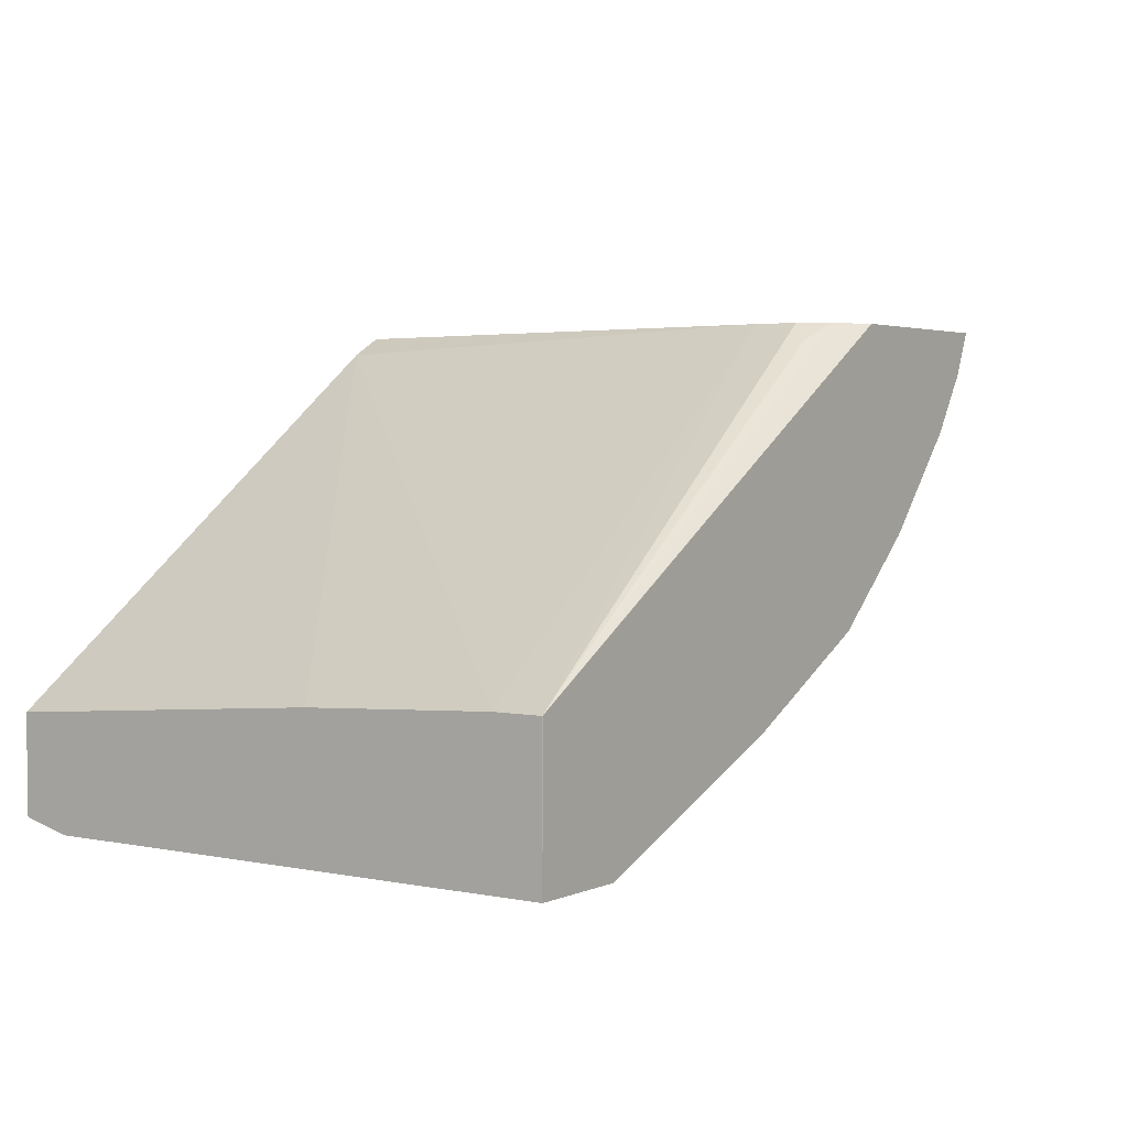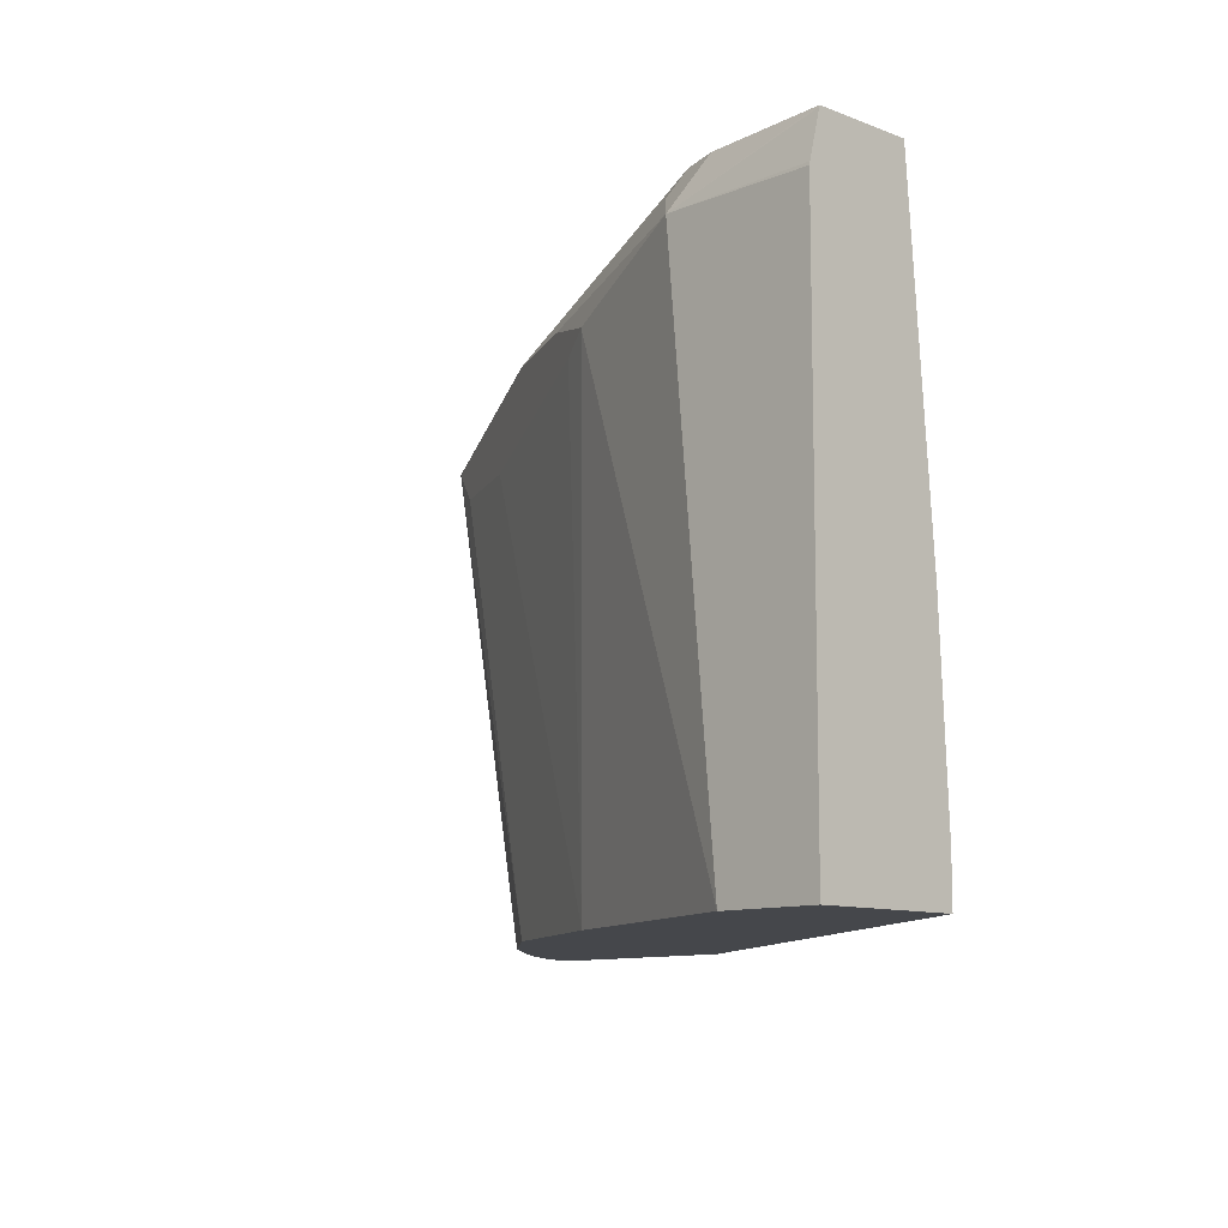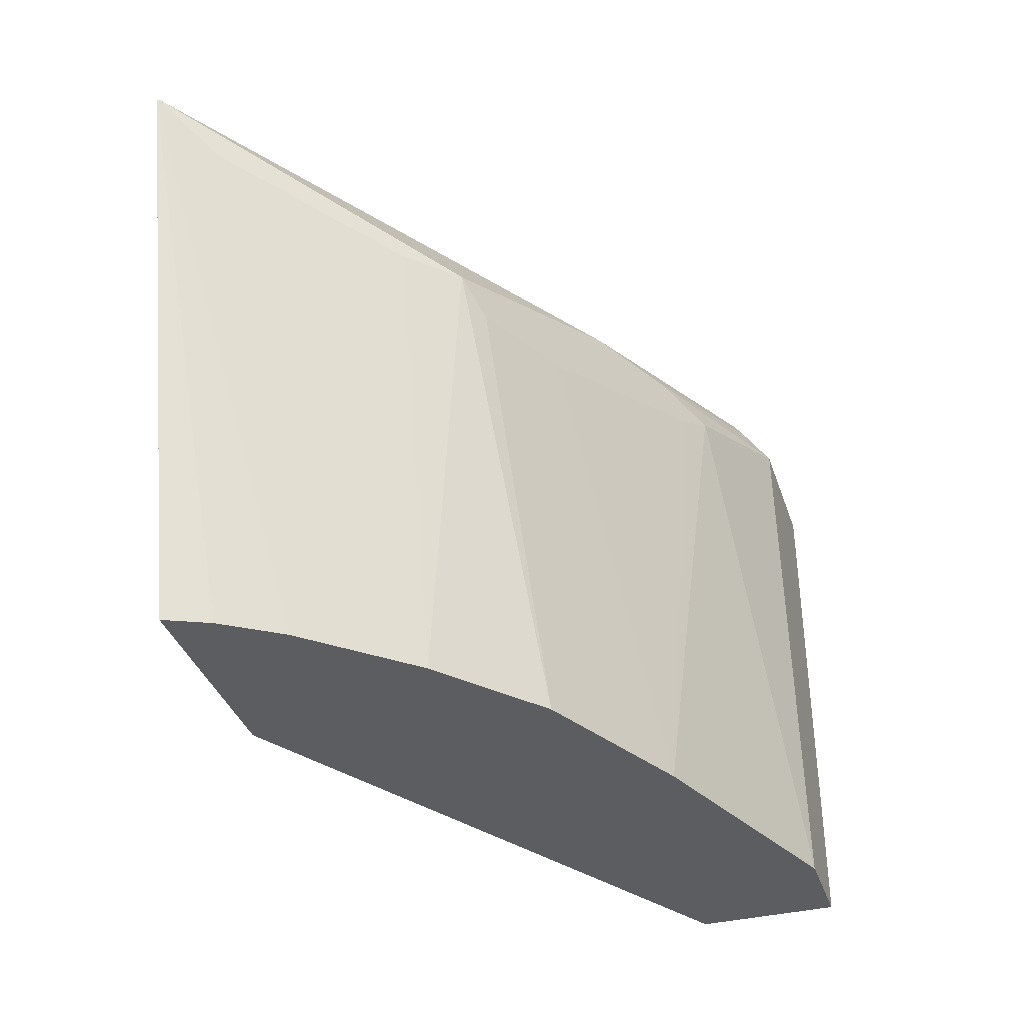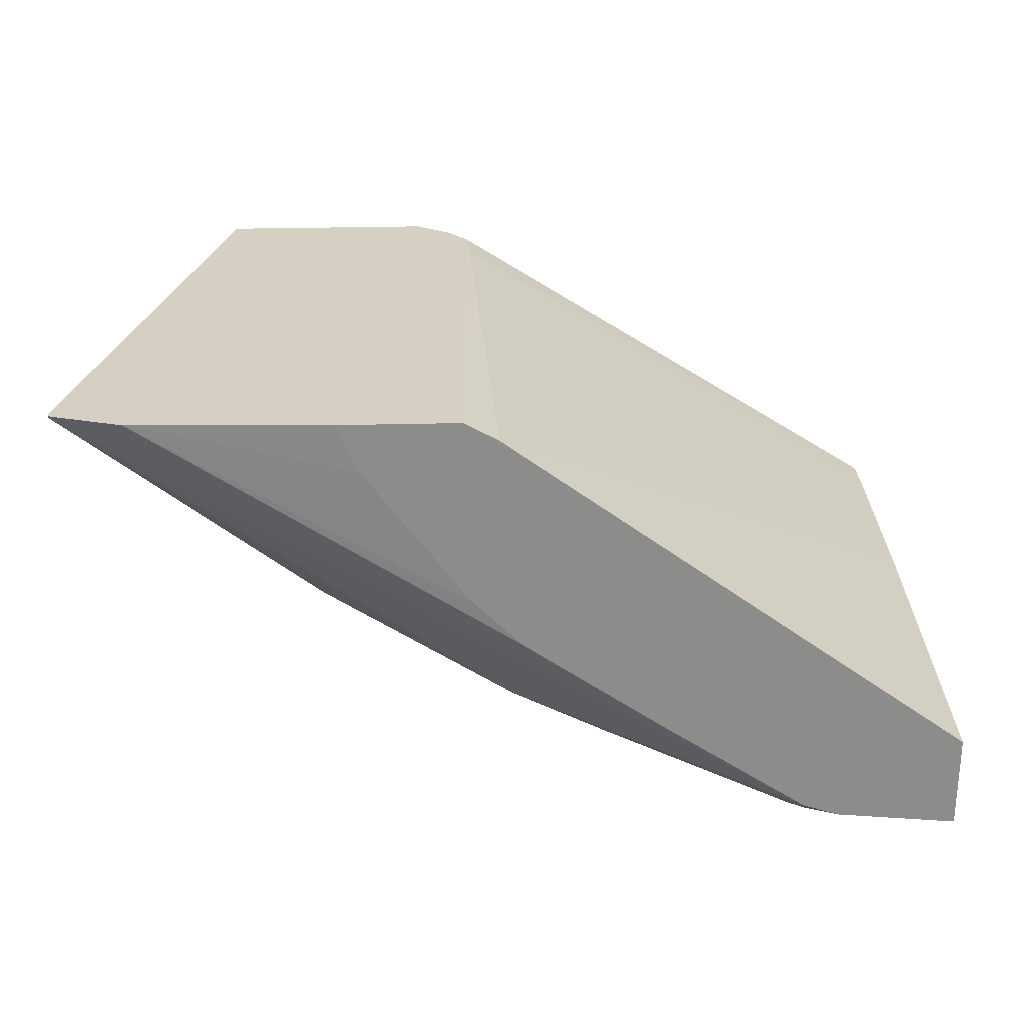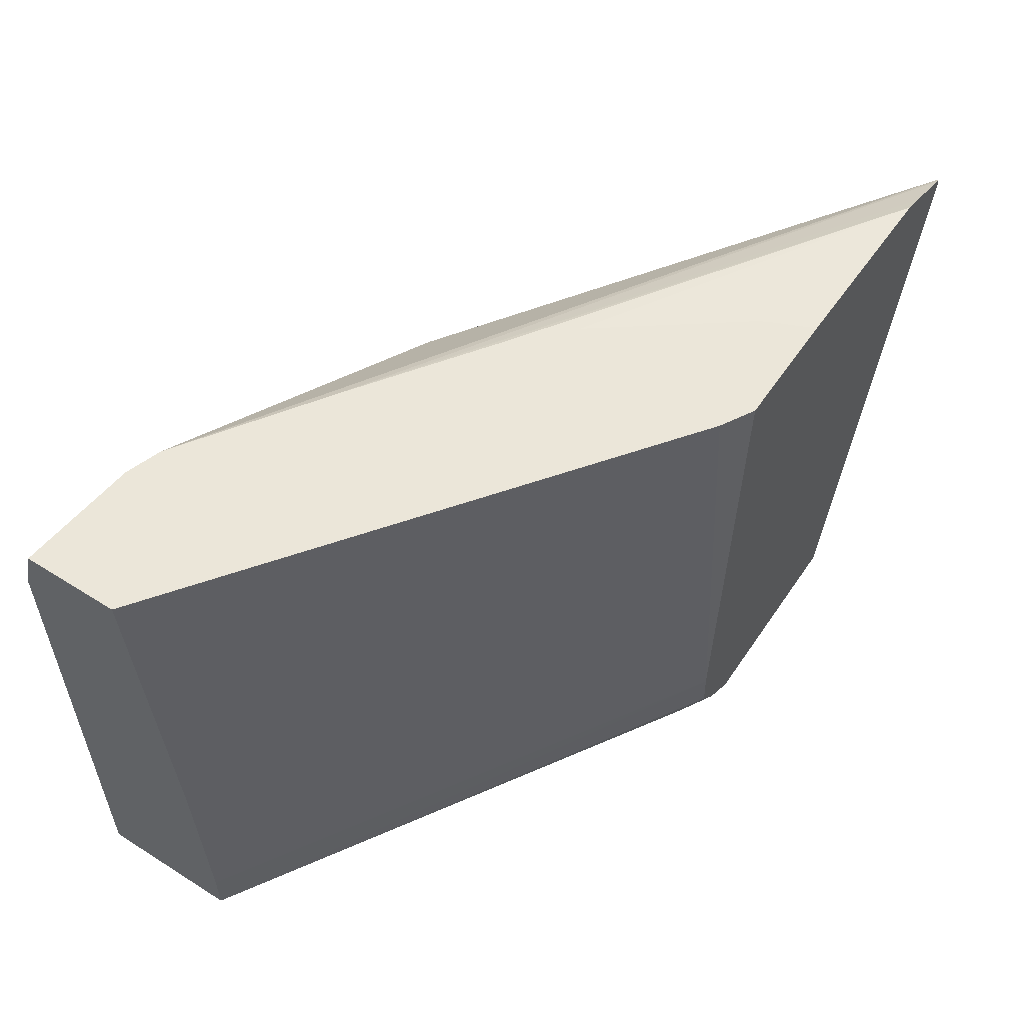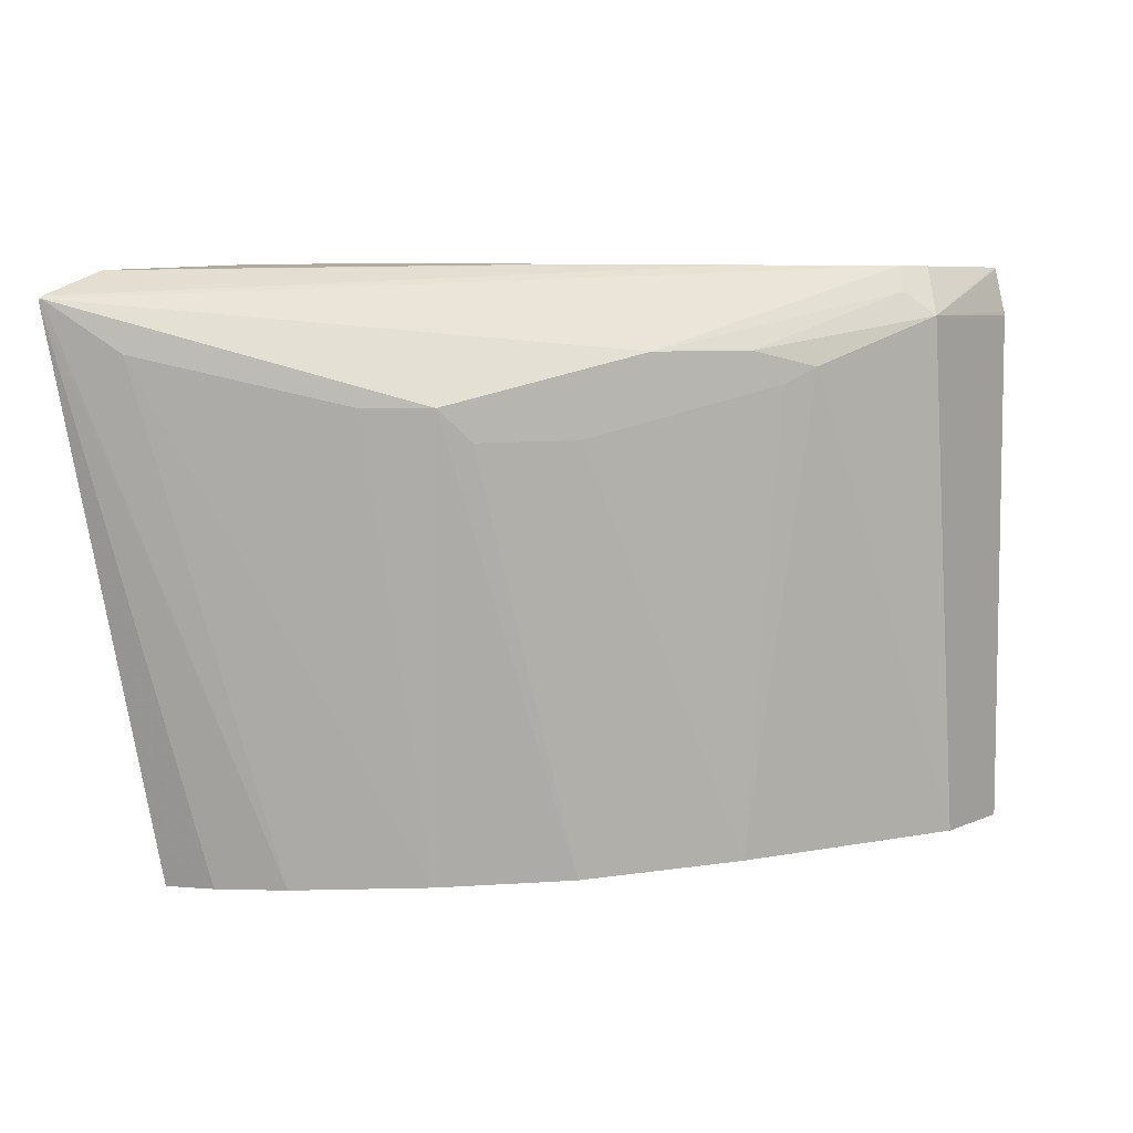
<metadata>
{"format":"obj","ext":"obj","renderer":"f3d","projection":"perspective","resolution":1024,"background":"white","views":[{"elev":2.9,"azim":-55.0,"up":"+Z"},{"elev":-10.4,"azim":-134.2,"up":"+Y"},{"elev":-36.9,"azim":107.7,"up":"+Y"},{"elev":26.1,"azim":177.6,"up":"+Z"},{"elev":55.9,"azim":-56.4,"up":"+Y"},{"elev":6.5,"azim":127.9,"up":"+Y"}]}
</metadata>
<code>
v 0.05991 -0.2006 -0.5609
v 0.05991 -0.2006 -0.5616
v 0.06016 -0.2006 -0.5616
v 0.06016 -0.2006 -0.5014
v 0.05991 -0.2006 -0.5014
v 0.05991 0.02005 -0.5616
v 0.1003 -0.2006 -0.5616
v 0.2852 -0.2006 -0.3667
v 0.05991 -0.1805 -0.5014
v 0.2707 -0.1905 -0.3667
v 0.254 -0.1872 -0.3744
v 0.2618 -0.1794 -0.3667
v 0.2608 -0.1618 -0.3667
v 0.05991 0.02135 -0.5613
v 0.1204 0.02005 -0.5616
v 0.1003 -0.2006 -0.5616
v 0.2006 -0.2006 -0.5215
v 0.3732 -0.2006 -0.3667
v 0.05991 -0.1003 -0.5053
v 0.254 0.04056 -0.3744
v 0.2679 0.04056 -0.3667
v 0.05991 0.03983 -0.5567
v 0.06063 0.04056 -0.5564
v 0.1101 0.04056 -0.5513
v 0.1304 0.03008 -0.5516
v 0.2073 0.006664 -0.5282
v 0.1805 -1.61e-05 -0.5415
v 0.1939 -0.006697 -0.5349
v 0.2741 -0.02676 -0.4947
v 0.214 -0.2006 -0.5148
v 0.365 -0.2006 -0.3851
v 0.4284 0.02569 -0.3667
v 0.05991 0.04056 -0.5164
v 0.317 0.04056 -0.3667
v 0.05991 0.04056 -0.5564
v 0.1252 0.04056 -0.5463
v 0.2474 0.006664 -0.5081
v 0.3276 -0.01338 -0.468
v 0.234 -0.006697 -0.5148
v 0.3142 -0.02676 -0.4747
v 0.2407 -0.2006 -0.5014
v 0.349 -0.2006 -0.4092
v 0.4279 0.02673 -0.3677
v 0.4281 0.02694 -0.3667
v 0.3983 0.03728 -0.3667
v 0.3106 0.04056 -0.3815
v 0.1853 0.04056 -0.5062
v 0.4268 0.02779 -0.3667
v 0.3477 -0.01338 -0.448
v 0.3109 -0.2006 -0.4513
v 0.2674 -0.2006 -0.488
v 0.4078 0.006664 -0.3878
v 0.3075 0.04056 -0.3878
v 0.4068 0.03447 -0.3667
v 0.2446 0.04056 -0.4652
v 0.2646 0.04056 -0.4452
f 20 35 33
f 22 35 23
f 24 36 25
f 25 36 37
f 26 37 38
f 26 28 27
f 26 38 39
f 20 23 35
f 28 39 40
f 26 39 28
f 25 37 26
f 20 24 23
f 20 21 34
f 20 47 36
f 20 55 47
f 20 56 55
f 20 53 56
f 20 46 53
f 20 34 46
f 19 20 33
f 18 31 32
f 17 29 30
f 28 40 29
f 17 28 29
f 20 36 24
f 29 40 30
f 43 48 44
f 31 42 32
f 17 27 28
f 49 52 50
f 47 54 48
f 45 56 53
f 45 55 56
f 45 47 55
f 45 54 47
f 45 53 46
f 43 52 49
f 42 50 52
f 42 52 43
f 30 40 41
f 40 51 41
f 38 51 40
f 38 50 51
f 38 49 50
f 38 43 49
f 37 43 38
f 36 43 37
f 36 48 43
f 36 47 48
f 34 45 46
f 32 42 43
f 32 43 44
f 38 40 39
f 16 27 17
f 15 22 23
f 15 26 27
f 2 16 7
f 2 15 16
f 2 6 15
f 1 6 2
f 1 14 6
f 1 22 14
f 1 35 22
f 1 33 35
f 1 19 33
f 1 9 19
f 1 5 9
f 2 7 3
f 1 4 5
f 1 31 18
f 1 42 31
f 1 50 42
f 1 51 50
f 1 41 51
f 1 30 41
f 1 17 30
f 1 7 17
f 1 3 7
f 1 2 3
f 15 27 16
f 1 18 8
f 4 8 5
f 1 8 4
f 5 10 11
f 15 25 26
f 5 8 10
f 15 24 25
f 15 23 24
f 14 22 15
f 13 21 20
f 9 20 19
f 9 13 20
f 8 12 10
f 8 13 12
f 8 21 13
f 10 12 11
f 7 16 17
f 5 12 13
f 8 34 21
f 5 13 9
f 6 14 15
f 8 18 32
f 5 11 12
f 8 32 44
f 8 44 48
f 8 48 54
f 8 54 45
f 8 45 34

</code>
